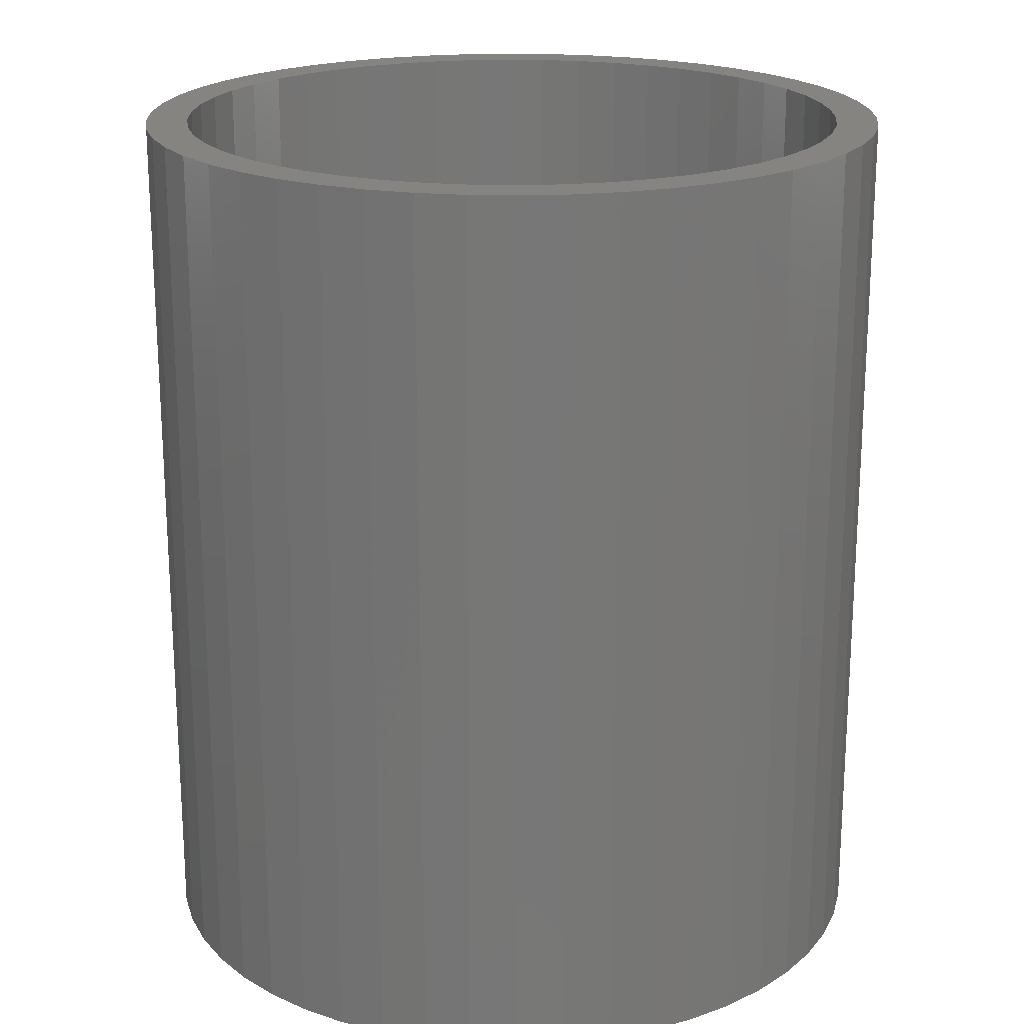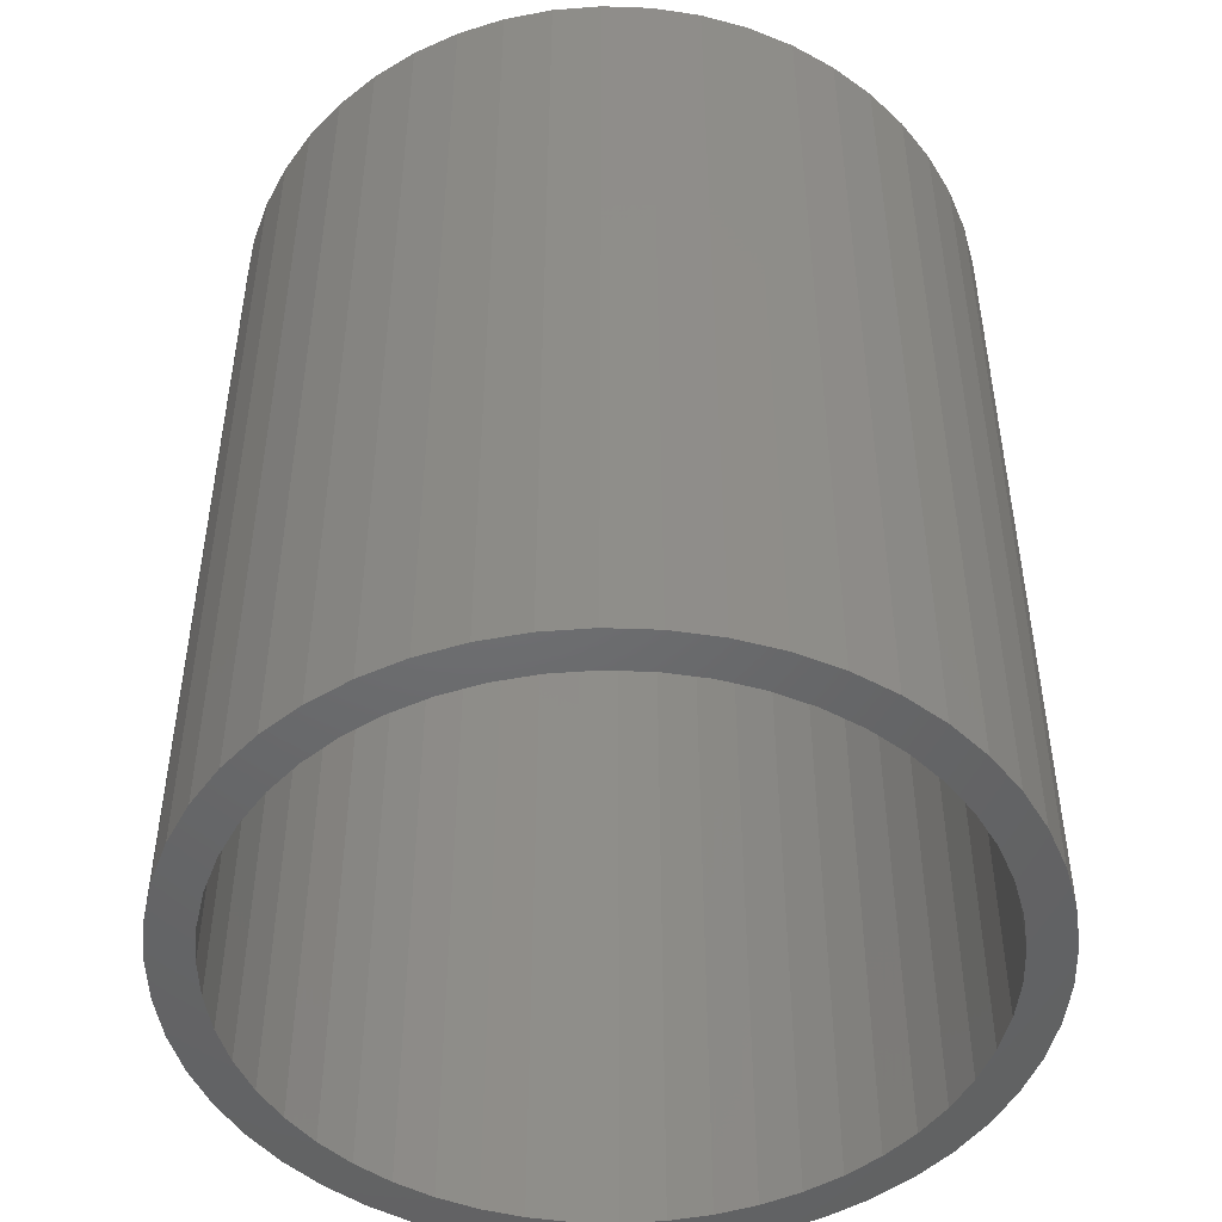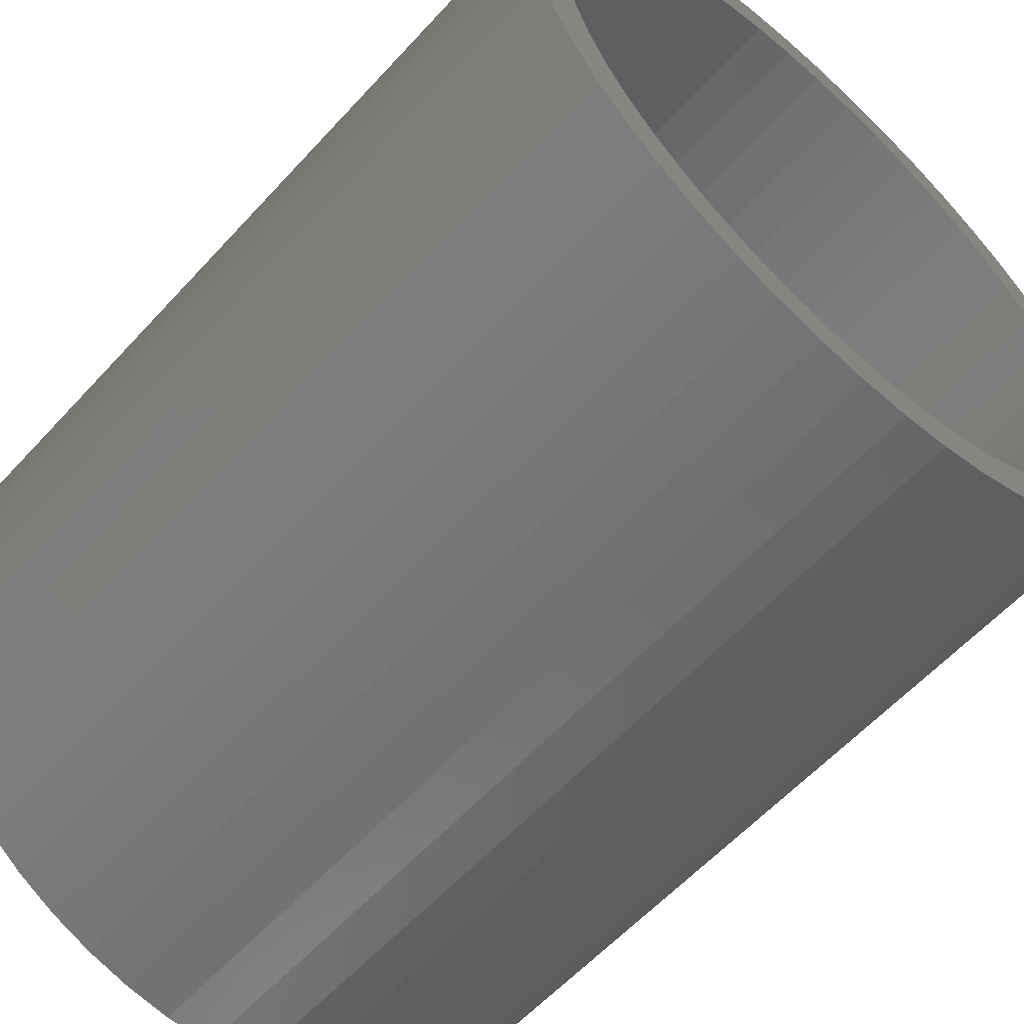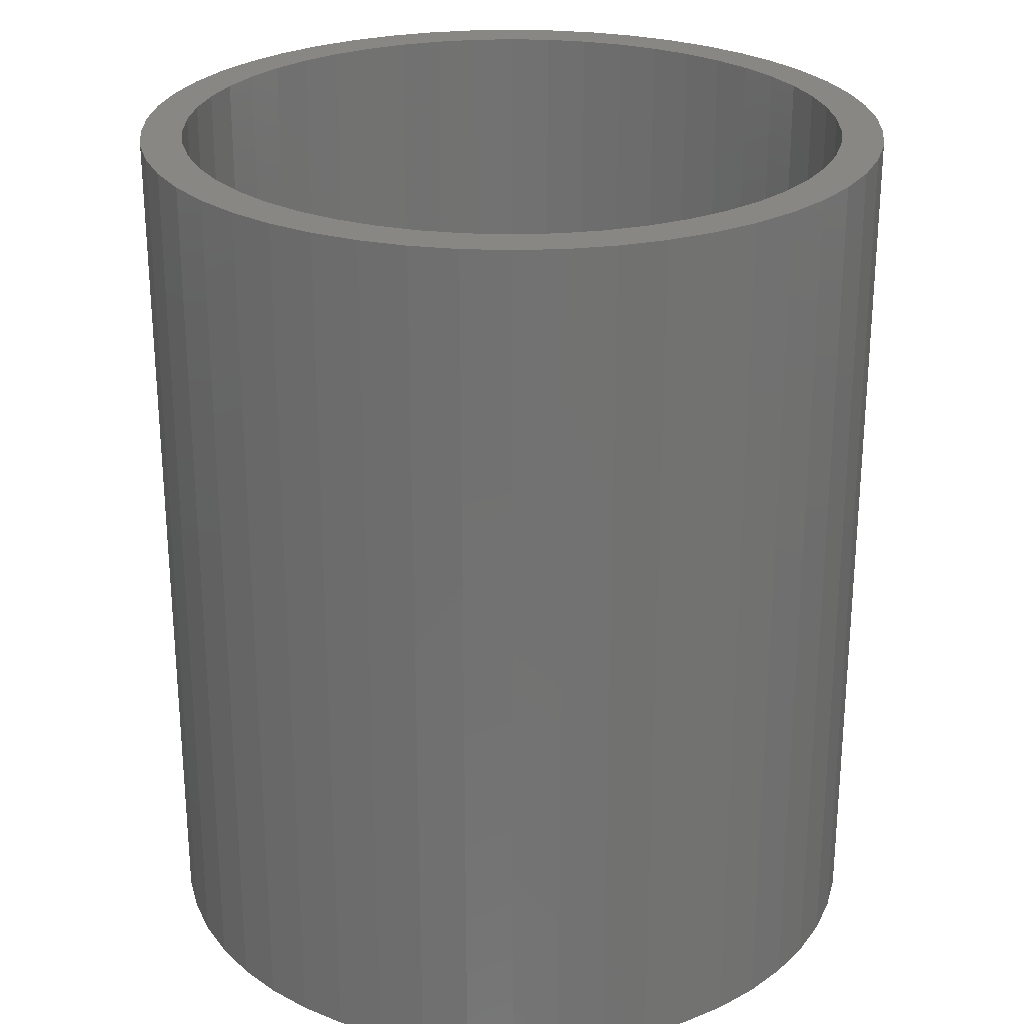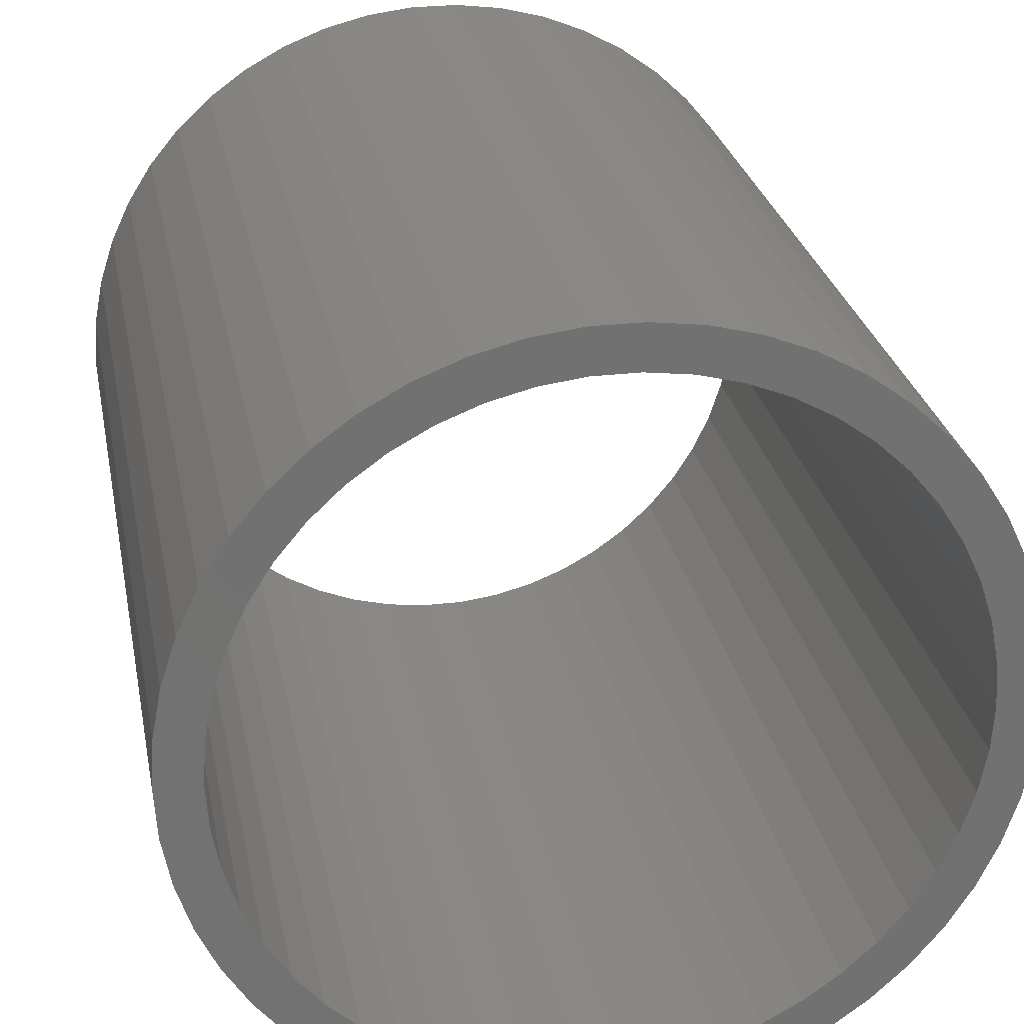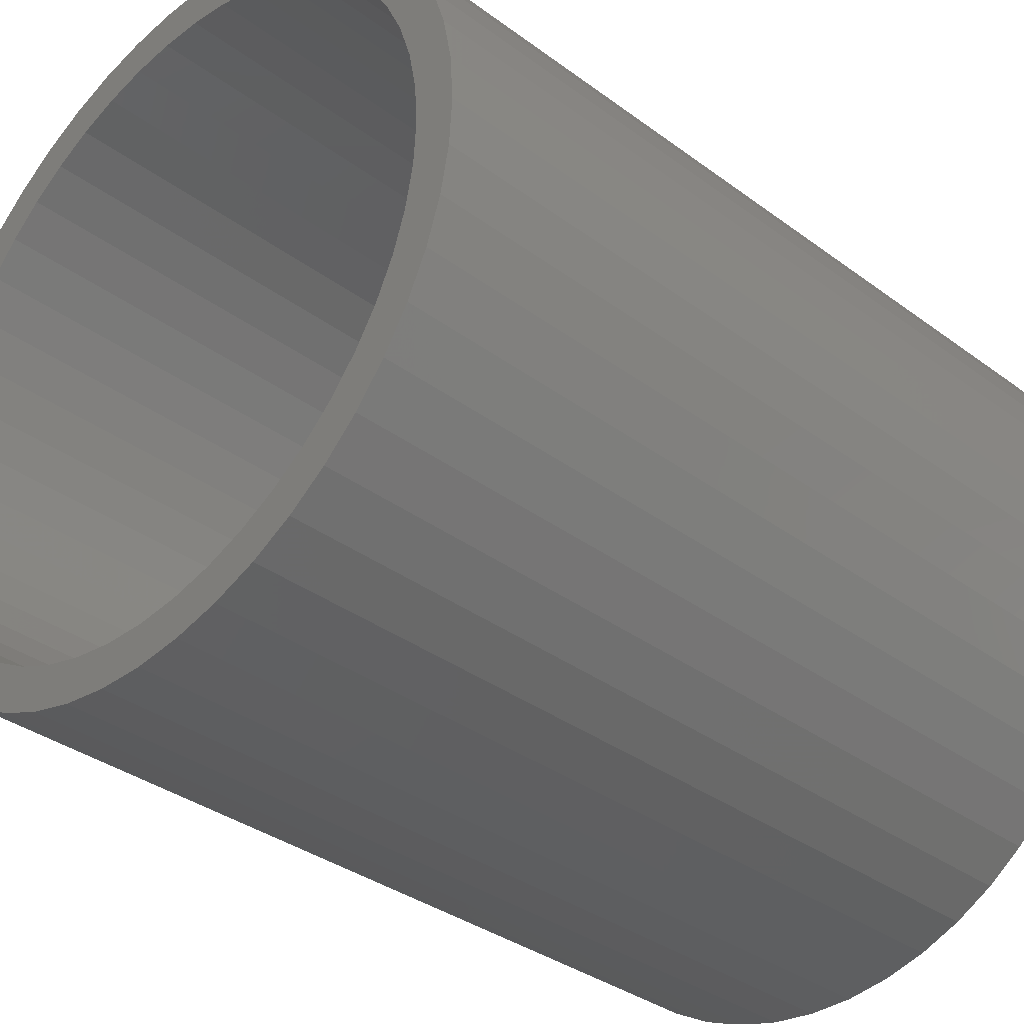
<metadata>
{"format":"stl","ext":"stl","renderer":"f3d","projection":"perspective","resolution":1024,"background":"white","views":[{"elev":20.2,"azim":67.5,"up":"+Z"},{"elev":-48.2,"azim":-2.3,"up":"+Z"},{"elev":-59.5,"azim":137.9,"up":"+Y"},{"elev":25.9,"azim":-18.1,"up":"+Z"},{"elev":26.5,"azim":-10.6,"up":"+Y"},{"elev":-34.8,"azim":45.3,"up":"+Y"}]}
</metadata>
<code>
# stl→obj: 200 verts, 400 faces
v 9 0 10.5
v 8.929 1.128 -10.5
v 8.929 1.128 10.5
v 9 0 -10.5
v -9 0 -10.5
v -8.929 1.128 10.5
v -8.929 1.128 -10.5
v -9 0 10.5
v 0.5651 8.982 -10.5
v -0.5651 8.982 10.5
v 0.5651 8.982 10.5
v -0.5651 8.982 -10.5
v -0.5651 -8.982 -10.5
v 0.5651 -8.982 10.5
v -0.5651 -8.982 10.5
v 0.5651 -8.982 -10.5
v 6.561 6.161 -10.5
v 5.737 6.935 10.5
v 6.561 6.161 10.5
v 5.737 6.935 -10.5
v -5.737 6.935 -10.5
v -6.561 6.161 10.5
v -5.737 6.935 10.5
v -6.561 6.161 -10.5
v -2.781 8.56 -10.5
v -3.832 8.143 10.5
v -2.781 8.56 10.5
v -3.832 8.143 -10.5
v 8.368 -3.313 10.5
v 8.717 -2.238 -10.5
v 8.717 -2.238 10.5
v 8.368 -3.313 -10.5
v 8.368 3.313 10.5
v 7.887 4.336 -10.5
v 7.887 4.336 10.5
v 8.368 3.313 -10.5
v 8.717 2.238 -10.5
v 8.717 2.238 10.5
v 7.281 5.29 -10.5
v 7.281 5.29 10.5
v 3.832 8.143 -10.5
v 2.781 8.56 10.5
v 3.832 8.143 10.5
v 2.781 8.56 -10.5
v 1.686 8.841 10.5
v 1.686 8.841 -10.5
v 4.822 7.599 -10.5
v 4.822 7.599 10.5
v -8.368 3.313 -10.5
v -7.887 4.336 10.5
v -7.887 4.336 -10.5
v -8.368 3.313 10.5
v -8.717 2.238 -10.5
v -8.717 2.238 10.5
v -1.686 8.841 -10.5
v -1.686 8.841 10.5
v 1.686 -8.841 10.5
v 1.686 -8.841 -10.5
v -7.281 5.29 10.5
v -7.281 5.29 -10.5
v 8 0 10.5
v 7.937 1.003 10.5
v 8.929 -1.128 10.5
v 7.749 1.99 10.5
v 7.937 -1.003 10.5
v 7.438 2.945 10.5
v 7.01 3.854 10.5
v 6.472 4.702 10.5
v 5.832 5.476 10.5
v 5.099 6.164 10.5
v 4.287 6.755 10.5
v 3.406 7.239 10.5
v 2.472 7.608 10.5
v 1.499 7.858 10.5
v 0.5023 7.984 10.5
v -0.5023 7.984 10.5
v -1.499 7.858 10.5
v -2.472 7.608 10.5
v -3.406 7.239 10.5
v -4.287 6.755 10.5
v -4.822 7.599 10.5
v -5.099 6.164 10.5
v -5.832 5.476 10.5
v -6.472 4.702 10.5
v -7.01 3.854 10.5
v -7.438 2.945 10.5
v -7.749 1.99 10.5
v -7.937 1.003 10.5
v 7.749 -1.99 10.5
v 7.438 -2.945 10.5
v 7.887 -4.336 10.5
v 7.01 -3.854 10.5
v 7.281 -5.29 10.5
v 6.472 -4.702 10.5
v 6.561 -6.161 10.5
v 5.832 -5.476 10.5
v 5.737 -6.935 10.5
v 5.099 -6.164 10.5
v 4.822 -7.599 10.5
v 4.287 -6.755 10.5
v 3.832 -8.143 10.5
v 3.406 -7.239 10.5
v 2.781 -8.56 10.5
v 2.472 -7.608 10.5
v 1.499 -7.858 10.5
v 0.5023 -7.984 10.5
v -0.5023 -7.984 10.5
v -1.499 -7.858 10.5
v -1.686 -8.841 10.5
v -2.472 -7.608 10.5
v -2.781 -8.56 10.5
v -3.406 -7.239 10.5
v -3.832 -8.143 10.5
v -4.287 -6.755 10.5
v -4.822 -7.599 10.5
v -5.099 -6.164 10.5
v -5.737 -6.935 10.5
v -5.832 -5.476 10.5
v -6.561 -6.161 10.5
v -6.472 -4.702 10.5
v -7.281 -5.29 10.5
v -7.01 -3.854 10.5
v -7.887 -4.336 10.5
v -7.438 -2.945 10.5
v -8.368 -3.313 10.5
v -7.749 -1.99 10.5
v -8.717 -2.238 10.5
v -7.937 -1.003 10.5
v -8.929 -1.128 10.5
v -8 0 10.5
v -4.822 7.599 -10.5
v 8.929 -1.128 -10.5
v 7.281 -5.29 -10.5
v 6.561 -6.161 -10.5
v 7.887 -4.336 -10.5
v 8 0 -10.5
v 7.937 -1.003 -10.5
v 7.749 -1.99 -10.5
v 7.937 1.003 -10.5
v 7.438 -2.945 -10.5
v 7.01 -3.854 -10.5
v 6.472 -4.702 -10.5
v 5.832 -5.476 -10.5
v 5.737 -6.935 -10.5
v 5.099 -6.164 -10.5
v 4.822 -7.599 -10.5
v 4.287 -6.755 -10.5
v 3.832 -8.143 -10.5
v 3.406 -7.239 -10.5
v 2.781 -8.56 -10.5
v 2.472 -7.608 -10.5
v 1.499 -7.858 -10.5
v 0.5023 -7.984 -10.5
v -0.5023 -7.984 -10.5
v -1.499 -7.858 -10.5
v -1.686 -8.841 -10.5
v -2.472 -7.608 -10.5
v -2.781 -8.56 -10.5
v -3.406 -7.239 -10.5
v -3.832 -8.143 -10.5
v -4.287 -6.755 -10.5
v -4.822 -7.599 -10.5
v -5.099 -6.164 -10.5
v -5.737 -6.935 -10.5
v -5.832 -5.476 -10.5
v -6.561 -6.161 -10.5
v -6.472 -4.702 -10.5
v -7.281 -5.29 -10.5
v -7.01 -3.854 -10.5
v -7.887 -4.336 -10.5
v -7.438 -2.945 -10.5
v -8.368 -3.313 -10.5
v -7.749 -1.99 -10.5
v -8.717 -2.238 -10.5
v -7.937 -1.003 -10.5
v 7.749 1.99 -10.5
v 7.438 2.945 -10.5
v 7.01 3.854 -10.5
v 6.472 4.702 -10.5
v 5.832 5.476 -10.5
v 5.099 6.164 -10.5
v 4.287 6.755 -10.5
v 3.406 7.239 -10.5
v 2.472 7.608 -10.5
v 1.499 7.858 -10.5
v 0.5023 7.984 -10.5
v -0.5023 7.984 -10.5
v -1.499 7.858 -10.5
v -2.472 7.608 -10.5
v -3.406 7.239 -10.5
v -4.287 6.755 -10.5
v -5.099 6.164 -10.5
v -5.832 5.476 -10.5
v -6.472 4.702 -10.5
v -7.01 3.854 -10.5
v -7.438 2.945 -10.5
v -7.749 1.99 -10.5
v -7.937 1.003 -10.5
v -8 0 -10.5
v -8.929 -1.128 -10.5
f 1 2 3
f 2 1 4
f 5 6 7
f 6 5 8
f 9 10 11
f 10 9 12
f 13 14 15
f 14 13 16
f 17 18 19
f 18 17 20
f 21 22 23
f 22 21 24
f 25 26 27
f 26 25 28
f 29 30 31
f 30 29 32
f 33 34 35
f 34 33 36
f 3 37 38
f 37 3 2
f 35 39 40
f 39 35 34
f 41 42 43
f 42 41 44
f 44 45 42
f 45 44 46
f 47 43 48
f 43 47 41
f 49 50 51
f 50 49 52
f 53 52 49
f 52 53 54
f 55 27 56
f 27 55 25
f 16 57 14
f 57 16 58
f 38 36 33
f 36 38 37
f 40 17 19
f 17 40 39
f 46 11 45
f 11 46 9
f 20 48 18
f 48 20 47
f 51 59 60
f 59 51 50
f 60 22 24
f 22 60 59
f 7 54 53
f 54 7 6
f 61 1 3
f 62 3 38
f 1 61 63
f 64 38 33
f 65 63 61
f 63 65 31
f 3 62 61
f 66 33 35
f 38 64 62
f 33 66 64
f 67 35 40
f 35 67 66
f 68 40 19
f 40 68 67
f 19 69 68
f 18 69 19
f 18 70 69
f 48 70 18
f 48 71 70
f 43 71 48
f 43 72 71
f 42 72 43
f 42 73 72
f 45 73 42
f 45 74 73
f 11 74 45
f 11 75 74
f 11 76 75
f 10 76 11
f 10 77 76
f 56 77 10
f 56 78 77
f 27 78 56
f 27 79 78
f 26 79 27
f 26 80 79
f 81 80 26
f 81 82 80
f 23 82 81
f 23 83 82
f 22 83 23
f 83 22 84
f 59 84 22
f 84 59 85
f 50 85 59
f 85 50 86
f 52 86 50
f 86 52 87
f 54 87 52
f 87 54 88
f 89 31 65
f 31 89 29
f 90 29 89
f 29 90 91
f 92 91 90
f 91 92 93
f 94 93 92
f 93 94 95
f 96 95 94
f 96 97 95
f 98 97 96
f 98 99 97
f 100 99 98
f 100 101 99
f 102 101 100
f 102 103 101
f 104 103 102
f 104 57 103
f 105 57 104
f 105 14 57
f 106 14 105
f 107 14 106
f 107 15 14
f 108 15 107
f 108 109 15
f 110 109 108
f 110 111 109
f 112 111 110
f 112 113 111
f 114 113 112
f 114 115 113
f 116 115 114
f 116 117 115
f 118 117 116
f 119 118 120
f 118 119 117
f 121 120 122
f 120 121 119
f 123 122 124
f 125 124 126
f 122 123 121
f 127 126 128
f 129 128 130
f 6 88 54
f 124 125 123
f 88 6 130
f 126 127 125
f 8 130 6
f 128 129 127
f 130 8 129
f 28 81 26
f 81 28 131
f 131 23 81
f 23 131 21
f 12 56 10
f 56 12 55
f 63 4 1
f 4 63 132
f 95 133 93
f 133 95 134
f 91 32 29
f 32 91 135
f 31 132 63
f 132 31 30
f 136 4 132
f 137 132 30
f 4 136 2
f 138 30 32
f 139 2 136
f 2 139 37
f 132 137 136
f 140 32 135
f 30 138 137
f 32 140 138
f 141 135 133
f 135 141 140
f 142 133 134
f 133 142 141
f 134 143 142
f 144 143 134
f 144 145 143
f 146 145 144
f 146 147 145
f 148 147 146
f 148 149 147
f 150 149 148
f 150 151 149
f 58 151 150
f 58 152 151
f 16 152 58
f 16 153 152
f 16 154 153
f 13 154 16
f 13 155 154
f 156 155 13
f 156 157 155
f 158 157 156
f 158 159 157
f 160 159 158
f 160 161 159
f 162 161 160
f 162 163 161
f 164 163 162
f 164 165 163
f 166 165 164
f 165 166 167
f 168 167 166
f 167 168 169
f 170 169 168
f 169 170 171
f 172 171 170
f 171 172 173
f 174 173 172
f 173 174 175
f 176 37 139
f 37 176 36
f 177 36 176
f 36 177 34
f 178 34 177
f 34 178 39
f 179 39 178
f 39 179 17
f 180 17 179
f 180 20 17
f 181 20 180
f 181 47 20
f 182 47 181
f 182 41 47
f 183 41 182
f 183 44 41
f 184 44 183
f 184 46 44
f 185 46 184
f 185 9 46
f 186 9 185
f 187 9 186
f 187 12 9
f 188 12 187
f 188 55 12
f 189 55 188
f 189 25 55
f 190 25 189
f 190 28 25
f 191 28 190
f 191 131 28
f 192 131 191
f 192 21 131
f 193 21 192
f 24 193 194
f 193 24 21
f 60 194 195
f 194 60 24
f 51 195 196
f 49 196 197
f 195 51 60
f 53 197 198
f 7 198 199
f 200 175 174
f 196 49 51
f 175 200 199
f 197 53 49
f 5 199 200
f 198 7 53
f 199 5 7
f 144 95 97
f 95 144 134
f 93 135 91
f 135 93 133
f 158 109 111
f 109 158 156
f 168 123 170
f 123 168 121
f 172 127 174
f 127 172 125
f 150 101 103
f 101 150 148
f 58 103 57
f 103 58 150
f 156 15 109
f 15 156 13
f 160 111 113
f 111 160 158
f 166 117 119
f 117 166 164
f 166 121 168
f 121 166 119
f 170 125 172
f 125 170 123
f 174 129 200
f 129 174 127
f 200 8 5
f 8 200 129
f 146 97 99
f 97 146 144
f 148 99 101
f 99 148 146
f 162 113 115
f 113 162 160
f 164 115 117
f 115 164 162
f 136 62 139
f 62 136 61
f 130 198 88
f 198 130 199
f 187 75 76
f 75 187 186
f 181 69 70
f 69 181 180
f 193 82 83
f 82 193 192
f 190 78 79
f 78 190 189
f 177 67 178
f 67 177 66
f 184 72 73
f 72 184 183
f 185 73 74
f 73 185 184
f 182 70 71
f 70 182 181
f 85 194 84
f 194 85 195
f 84 193 83
f 193 84 194
f 88 197 87
f 197 88 198
f 192 80 82
f 80 192 191
f 188 76 77
f 76 188 187
f 143 94 142
f 94 143 96
f 154 108 107
f 108 154 155
f 152 106 105
f 106 152 153
f 176 66 177
f 66 176 64
f 139 64 176
f 64 139 62
f 179 69 180
f 69 179 68
f 178 68 179
f 68 178 67
f 186 74 75
f 74 186 185
f 183 71 72
f 71 183 182
f 86 195 85
f 195 86 196
f 87 196 86
f 196 87 197
f 191 79 80
f 79 191 190
f 189 77 78
f 77 189 188
f 137 61 136
f 61 137 65
f 128 199 130
f 199 128 175
f 124 173 126
f 173 124 171
f 149 104 102
f 104 149 151
f 151 105 104
f 105 151 152
f 140 89 138
f 89 140 90
f 141 90 140
f 90 141 92
f 142 92 141
f 92 142 94
f 157 112 110
f 112 157 159
f 118 167 120
f 167 118 165
f 122 171 124
f 171 122 169
f 126 175 128
f 175 126 173
f 143 98 96
f 98 143 145
f 147 102 100
f 102 147 149
f 138 65 137
f 65 138 89
f 153 107 106
f 107 153 154
f 155 110 108
f 110 155 157
f 163 118 116
f 118 163 165
f 120 169 122
f 169 120 167
f 145 100 98
f 100 145 147
f 159 114 112
f 114 159 161
f 161 116 114
f 116 161 163

</code>
